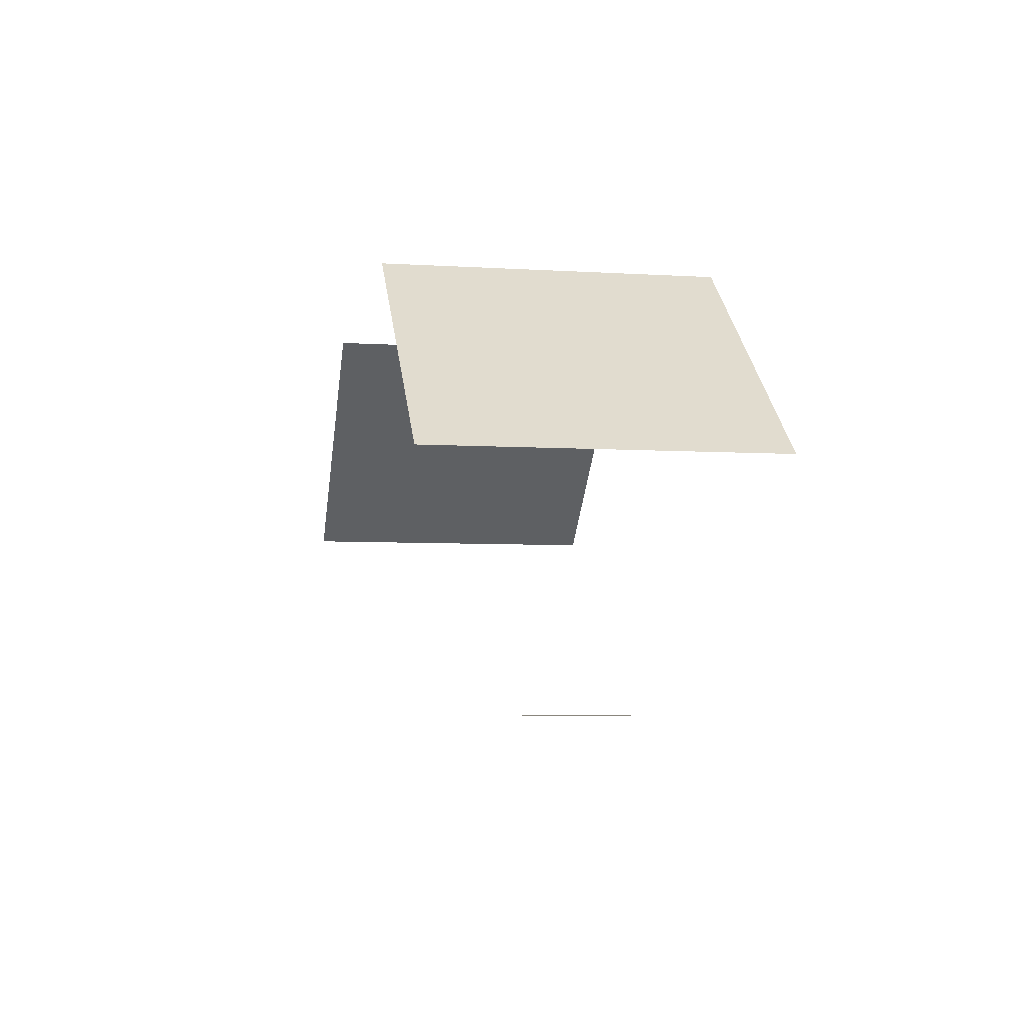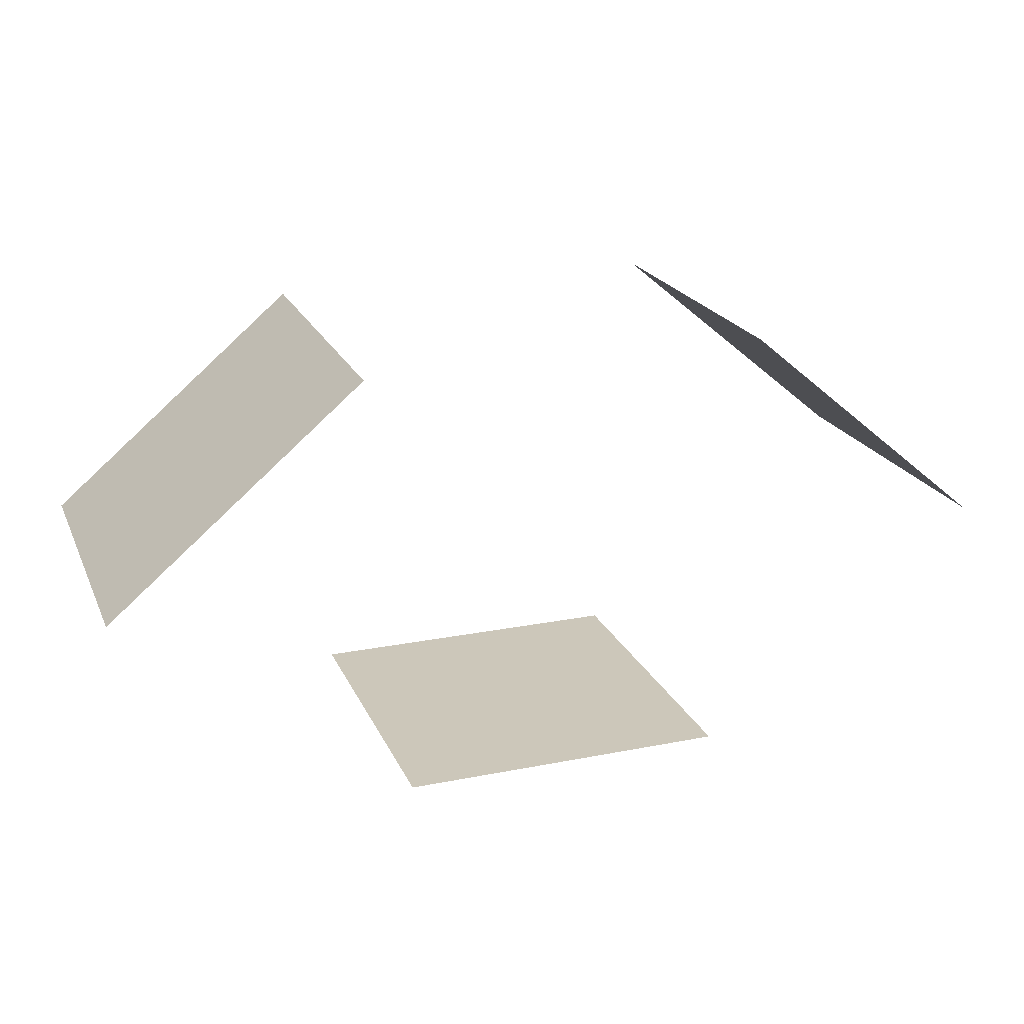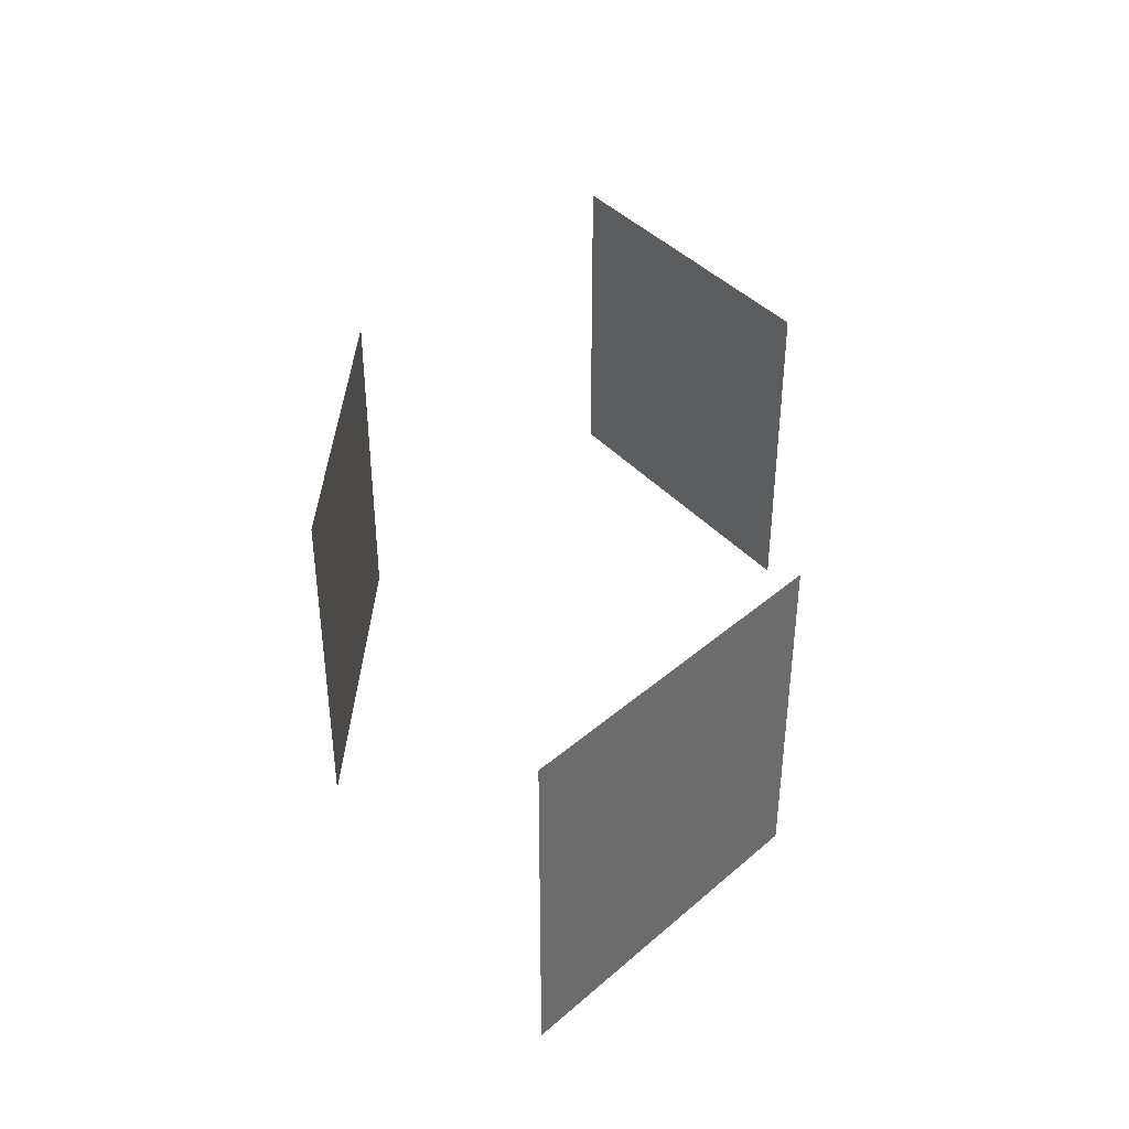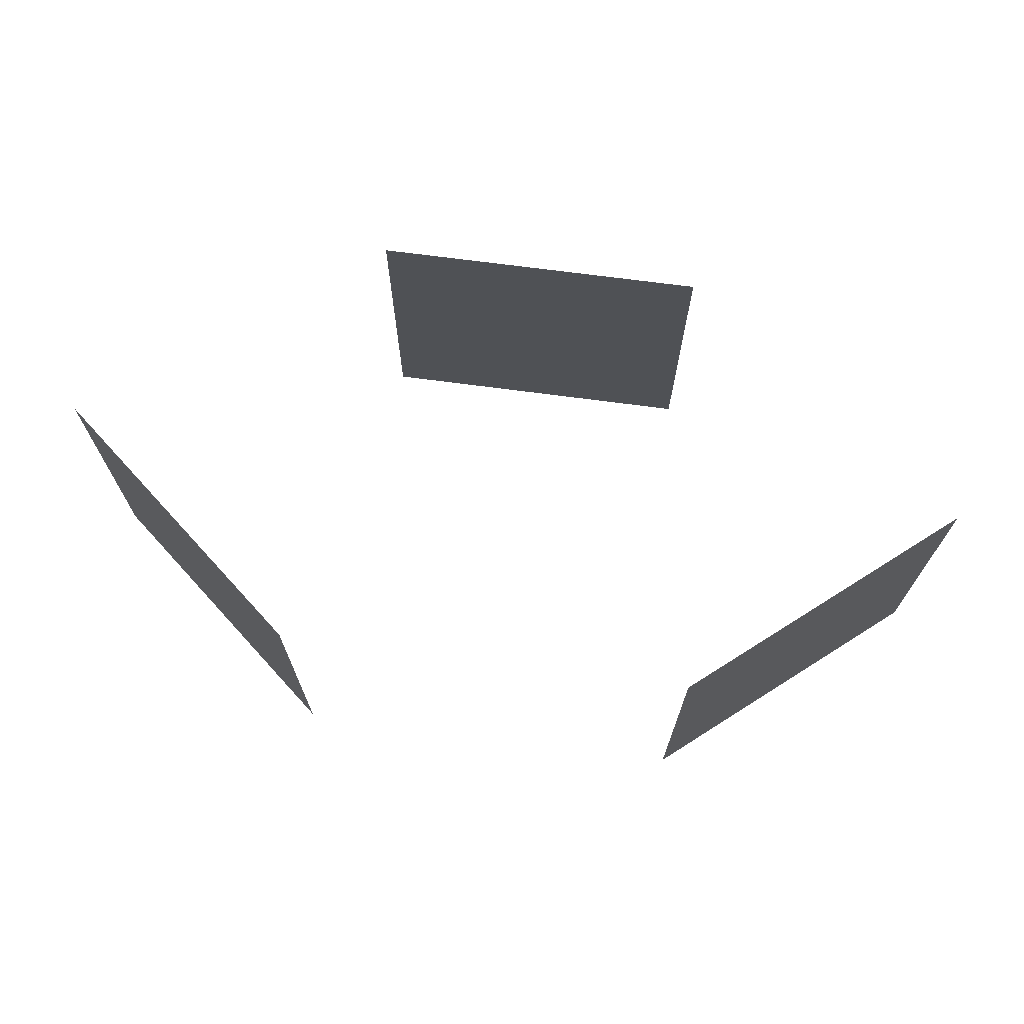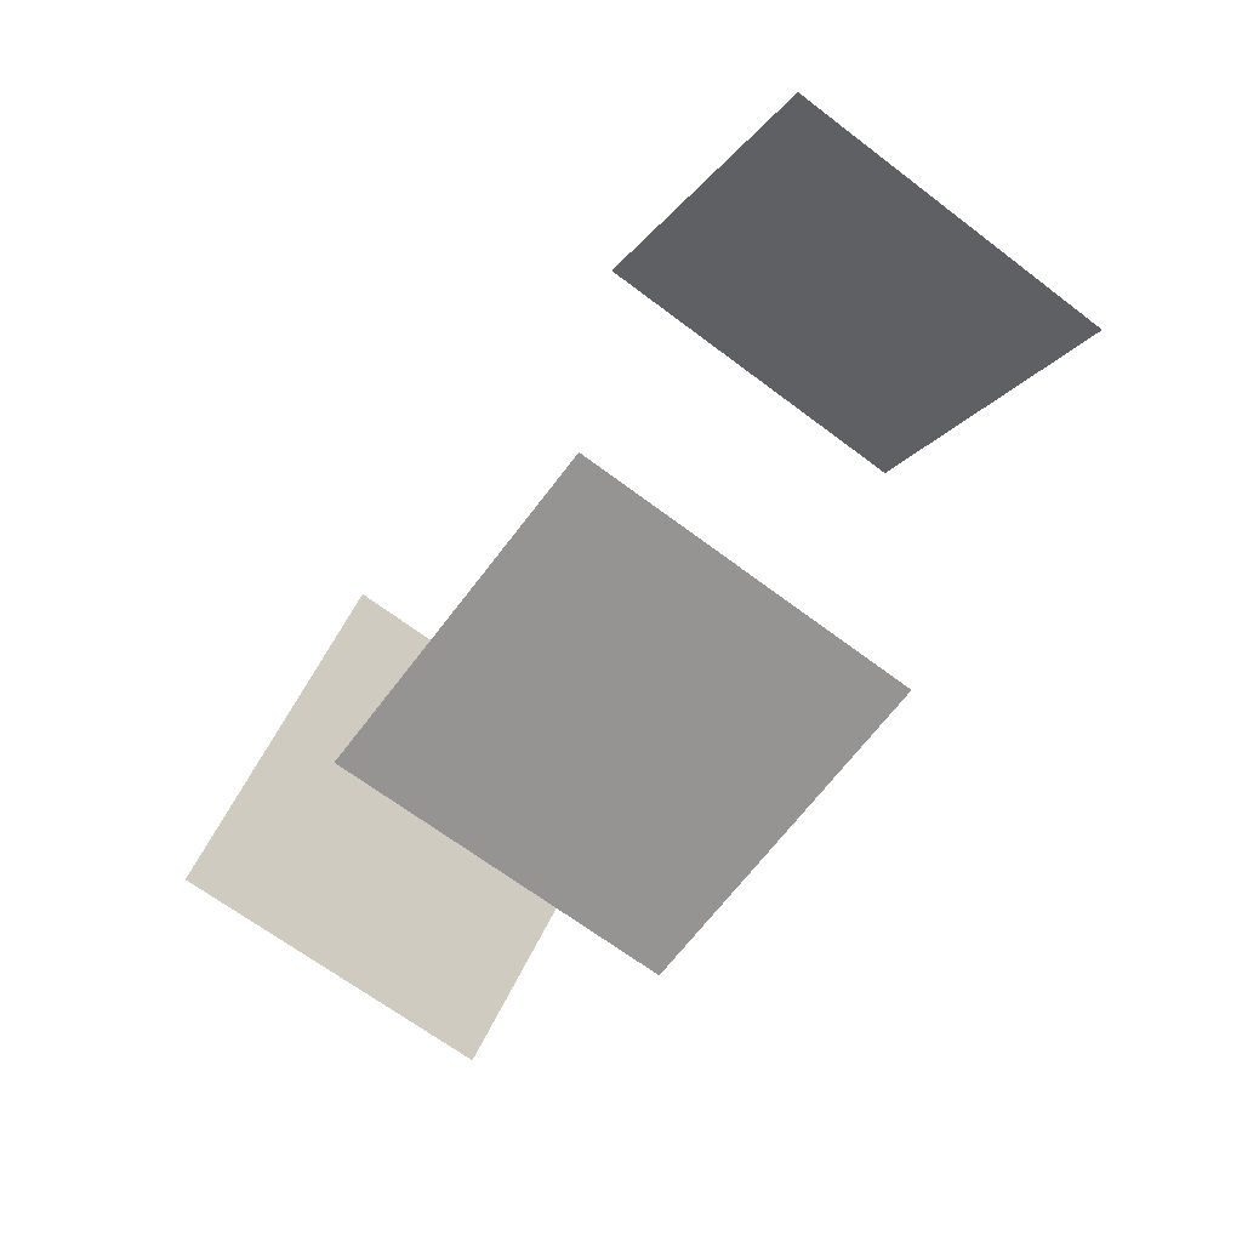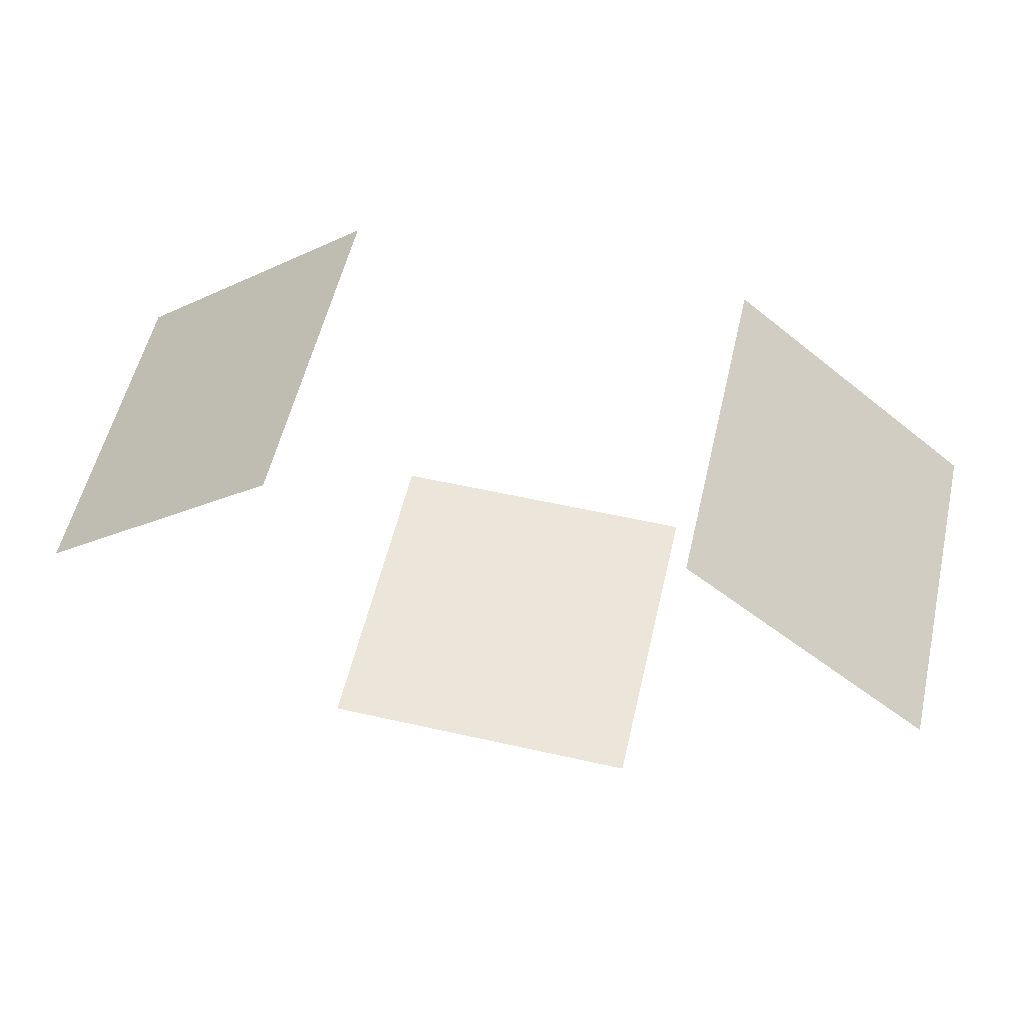
<metadata>
{"format":"obj","ext":"obj","renderer":"f3d","projection":"perspective","resolution":1024,"background":"white","views":[{"elev":-6.0,"azim":-100.3,"up":"+Y"},{"elev":21.4,"azim":160.6,"up":"+Y"},{"elev":39.3,"azim":93.3,"up":"+Z"},{"elev":70.1,"azim":-172.4,"up":"+Z"},{"elev":-67.2,"azim":52.9,"up":"+Y"},{"elev":56.4,"azim":-166.8,"up":"+Y"}]}
</metadata>
<code>
o right_light
v 1.383 0.6786 0.5
v 0.617 1.321 0.5
v 0.617 1.321 -0.5
v 1.383 0.6786 -0.5
g right_light_Default
f 2 3 4 1
o ground
v -0.5 0 -0.5
v 0.5 0 -0.5
v -0.5 0 0.5
v 0.5 0 0.5
g ground_Default
f 5 7 8 6
o left_light
v -0.617 1.321 -0.5
v -1.383 0.6786 -0.5
v -0.617 1.321 0.5
v -1.383 0.6786 0.5
g left_light_Default
f 9 11 12 10

</code>
